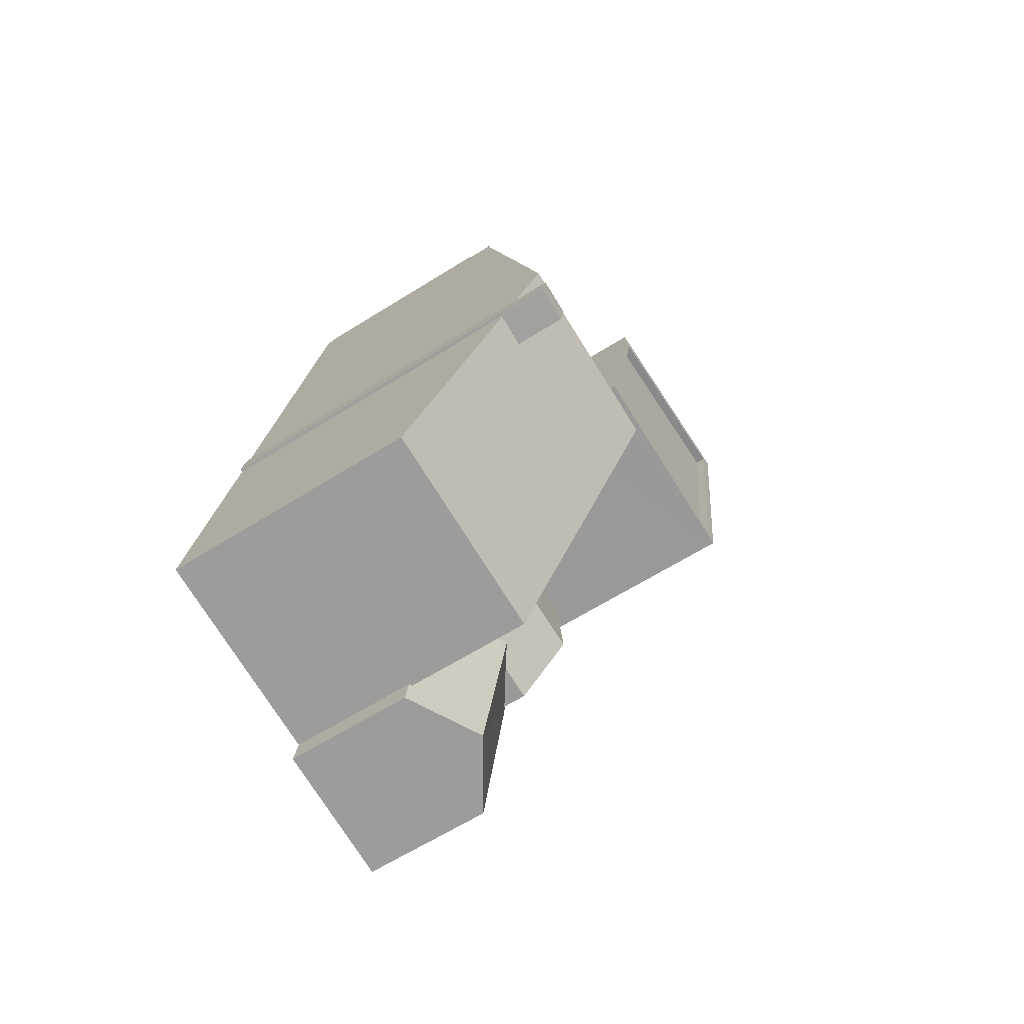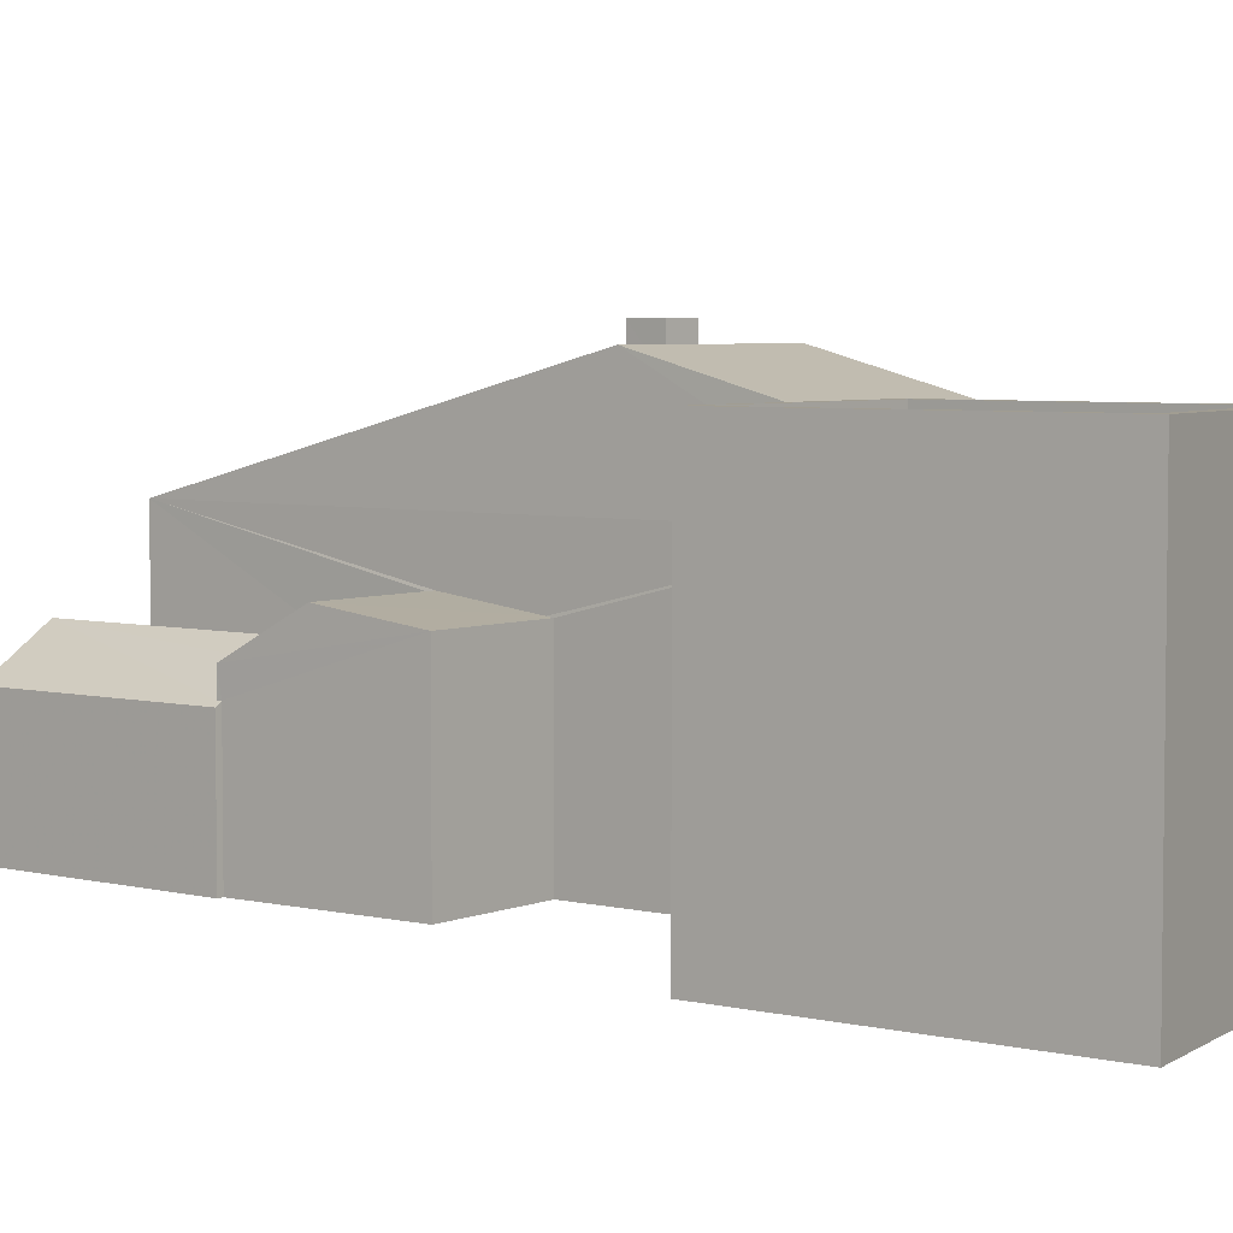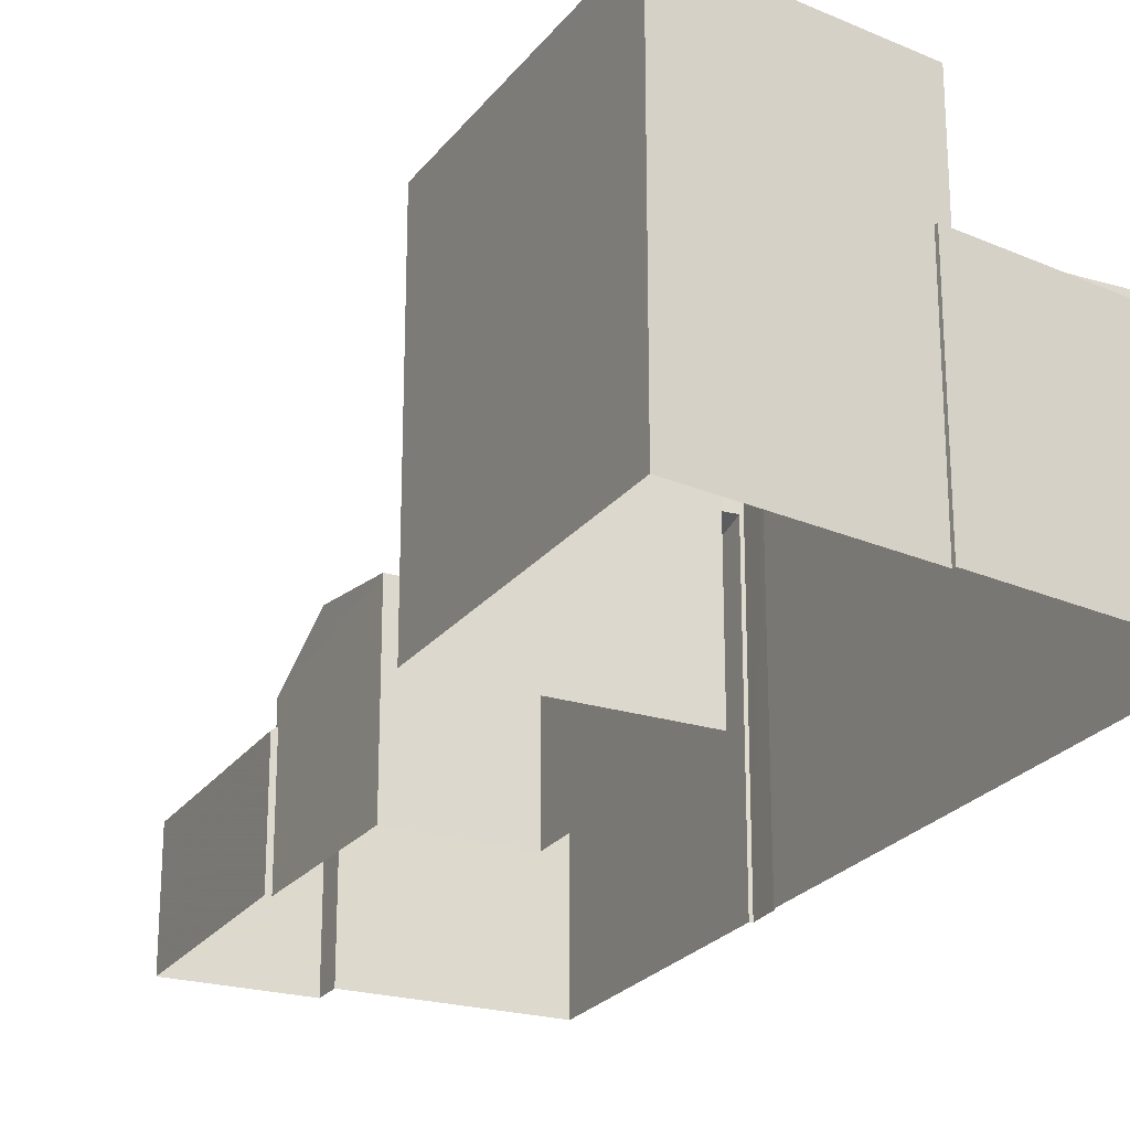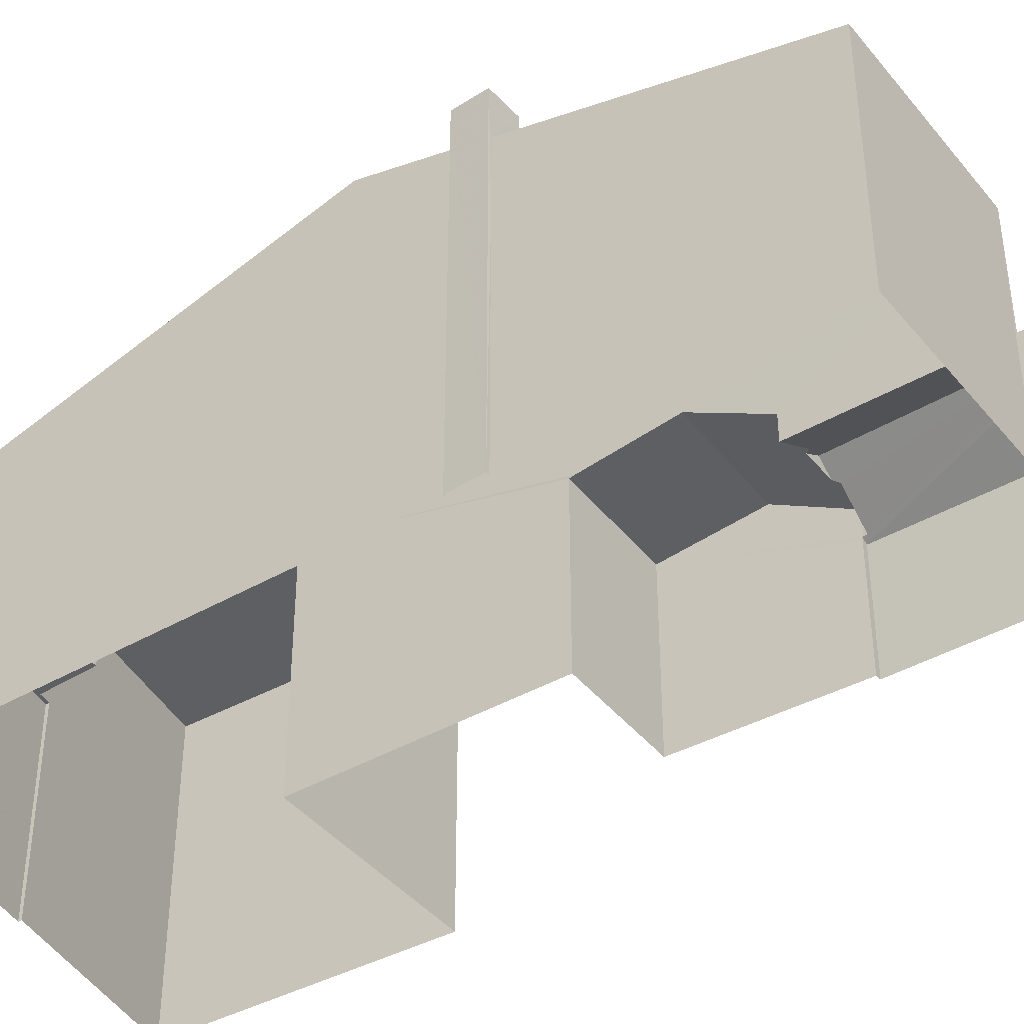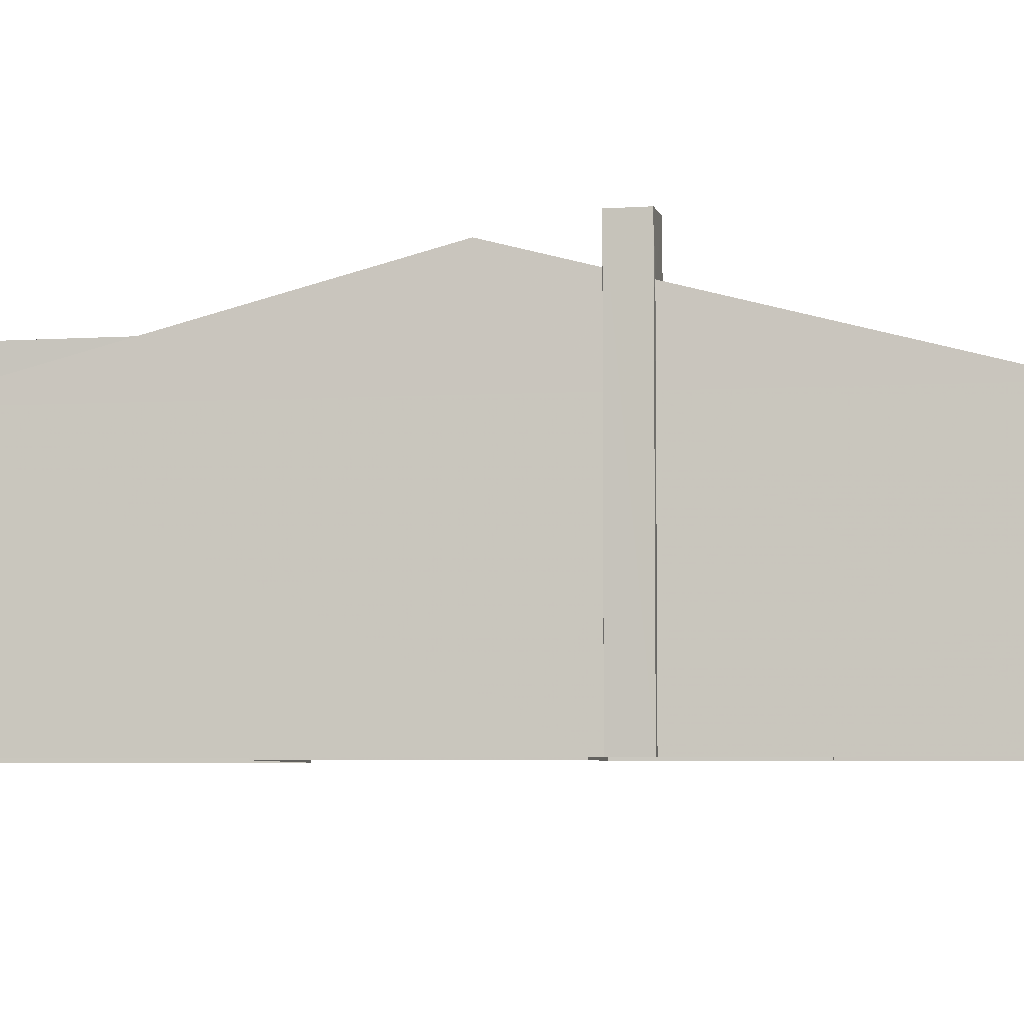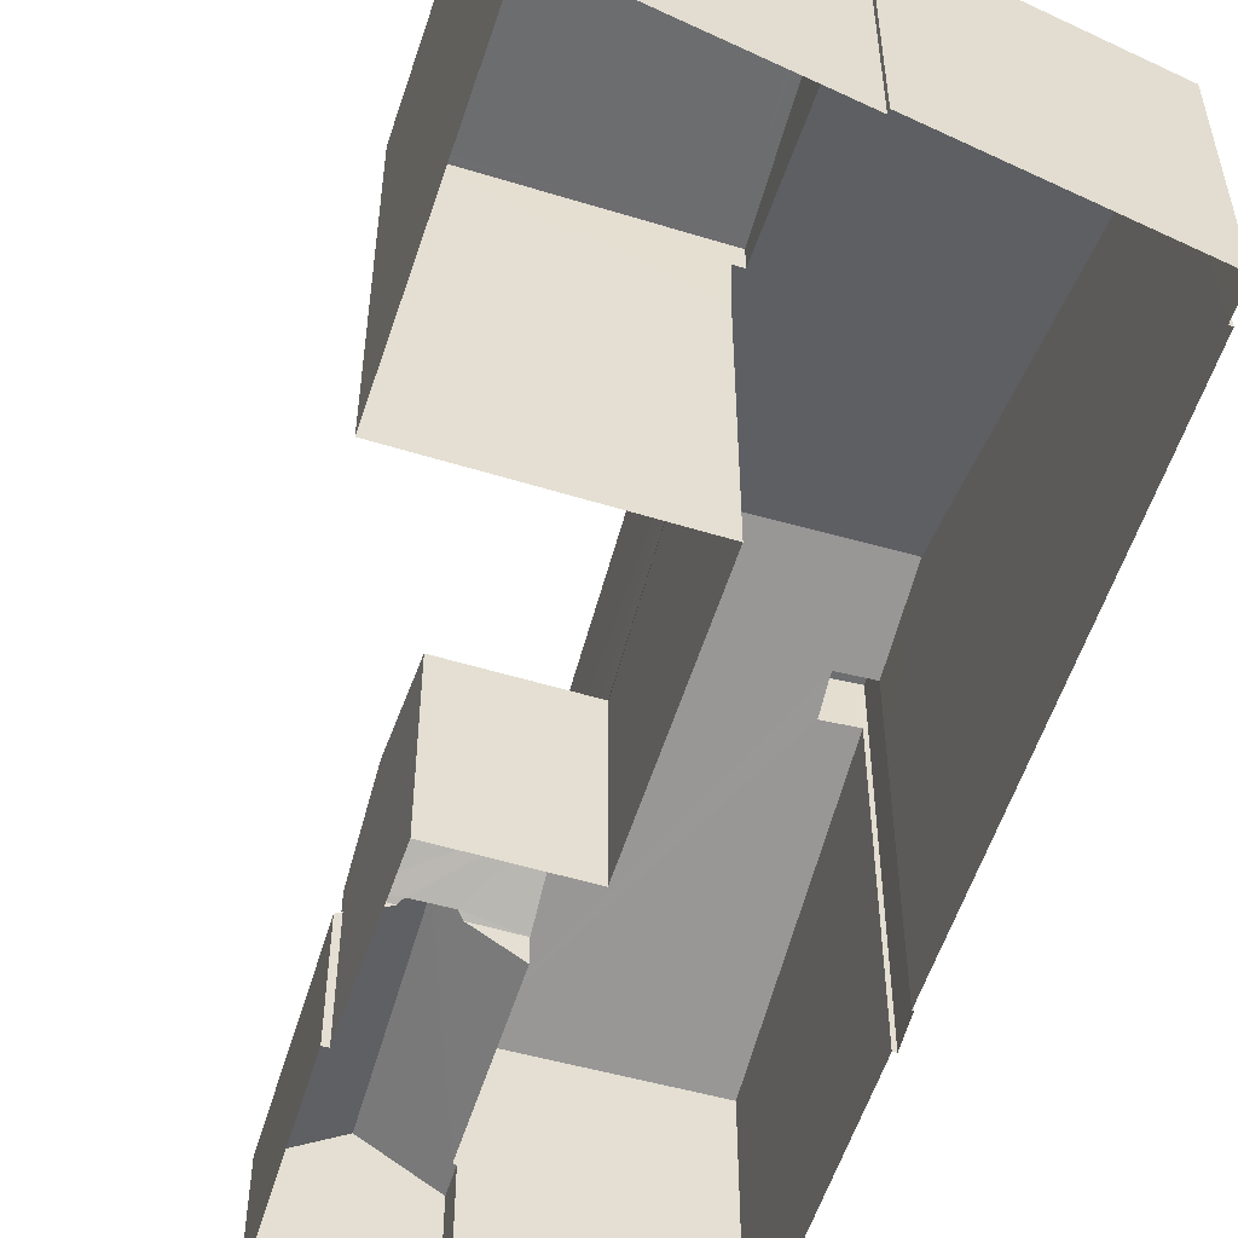
<metadata>
{"format":"obj","ext":"obj","renderer":"f3d","projection":"perspective","resolution":1024,"background":"white","views":[{"elev":-63.5,"azim":-57.6,"up":"+Y"},{"elev":4.7,"azim":119.7,"up":"+Z"},{"elev":-23.5,"azim":144.9,"up":"+Z"},{"elev":-40.5,"azim":-63.2,"up":"+Z"},{"elev":-5.3,"azim":-88.9,"up":"+Z"},{"elev":-53.9,"azim":154.5,"up":"+Z"}]}
</metadata>
<code>
v -8.902e+04 -9.928e+04 7.995
v -8.903e+04 -9.927e+04 7.995
v -8.902e+04 -9.927e+04 7.994
v -8.903e+04 -9.927e+04 7.995
v -8.903e+04 -9.927e+04 7.995
v -8.903e+04 -9.93e+04 7.995
v -8.903e+04 -9.929e+04 7.995
v -8.903e+04 -9.929e+04 7.995
v -8.903e+04 -9.93e+04 7.995
v -8.903e+04 -9.929e+04 7.995
v -8.903e+04 -9.927e+04 7.995
v -8.903e+04 -9.928e+04 7.995
v -8.903e+04 -9.927e+04 7.995
v -8.903e+04 -9.929e+04 7.995
v -8.903e+04 -9.929e+04 7.995
v -8.904e+04 -9.929e+04 7.995
v -8.904e+04 -9.929e+04 7.995
v -8.904e+04 -9.929e+04 7.995
v -8.904e+04 -9.929e+04 7.995
v -8.904e+04 -9.929e+04 7.995
v -8.903e+04 -9.927e+04 13.33
v -8.903e+04 -9.927e+04 13.33
v -8.903e+04 -9.927e+04 13.33
v -8.903e+04 -9.927e+04 13.33
v -8.903e+04 -9.927e+04 13.33
v -8.903e+04 -9.927e+04 13.33
v -8.904e+04 -9.929e+04 14.2
v -8.904e+04 -9.929e+04 16.09
v -8.904e+04 -9.929e+04 16.1
v -8.903e+04 -9.929e+04 16.33
v -8.904e+04 -9.928e+04 16.93
v -8.904e+04 -9.929e+04 16.34
v -8.903e+04 -9.929e+04 14.2
v -8.903e+04 -9.928e+04 16.15
v -8.902e+04 -9.928e+04 16.15
v -8.903e+04 -9.928e+04 16.15
v -8.902e+04 -9.927e+04 16.15
v -8.903e+04 -9.927e+04 16.15
v -8.902e+04 -9.927e+04 16.15
v -8.903e+04 -9.927e+04 16.15
v -8.902e+04 -9.928e+04 16.15
v -8.904e+04 -9.929e+04 17.35
v -8.904e+04 -9.929e+04 17.35
v -8.904e+04 -9.929e+04 17.35
v -8.903e+04 -9.929e+04 17.35
v -8.903e+04 -9.929e+04 12.58
v -8.903e+04 -9.929e+04 12.88
v -8.903e+04 -9.929e+04 12.55
v -8.903e+04 -9.929e+04 12.55
v -8.902e+04 -9.928e+04 15.9
v -8.902e+04 -9.927e+04 15.9
v -8.903e+04 -9.927e+04 15.9
v -8.903e+04 -9.928e+04 15.9
v -8.903e+04 -9.929e+04 12.88
v -8.903e+04 -9.929e+04 12.83
v -8.903e+04 -9.929e+04 11.79
v -8.903e+04 -9.929e+04 11.79
v -8.903e+04 -9.929e+04 11.88
v -8.903e+04 -9.929e+04 11.79
v -8.903e+04 -9.929e+04 11.79
v -8.903e+04 -9.929e+04 11.86
v -8.903e+04 -9.93e+04 11.1
v -8.903e+04 -9.929e+04 11.1
v -8.903e+04 -9.93e+04 12.15
v -8.903e+04 -9.928e+04 16.93
v -8.903e+04 -9.929e+04 12.15
v -8.903e+04 -9.929e+04 11.19
v -8.903e+04 -9.929e+04 11.2
v -8.903e+04 -9.927e+04 14.2
v -8.903e+04 -9.928e+04 15.56
v -8.903e+04 -9.928e+04 15.55
v -8.903e+04 -9.927e+04 14.19
v -8.903e+04 -9.93e+04 11.1
v -8.903e+04 -9.929e+04 11.1
v -8.903e+04 -9.929e+04 11.14
v -8.903e+04 -9.929e+04 11.13
v -8.904e+04 -9.929e+04 14.2
v -8.903e+04 -9.929e+04 11.1
v -8.903e+04 -9.928e+04 14.19
v -8.904e+04 -9.929e+04 14.2
f 1 2 3
f 4 5 2
f 6 7 8
f 6 9 10
f 4 2 11
f 11 12 13
f 7 14 15
f 2 1 12
f 10 16 17
f 18 19 20
f 20 12 14
f 17 18 20
f 20 13 12
f 6 10 7
f 12 11 2
f 7 17 14
f 10 17 7
f 17 20 14
f 21 22 23
f 24 23 25
f 24 25 26
f 23 22 25
f 27 28 29
f 30 31 32
f 33 28 27
f 30 28 33
f 30 33 31
f 34 35 36
f 37 38 39
f 35 37 39
f 40 39 38
f 36 35 41
f 39 41 35
f 42 43 44
f 42 45 43
f 46 47 48
f 49 46 48
f 50 51 52
f 53 50 52
f 46 54 47
f 47 55 56
f 47 54 55
f 57 58 59
f 60 56 61
f 58 61 55
f 59 58 55
f 61 56 55
f 62 63 64
f 36 40 38
f 34 36 38
f 65 31 33
f 61 66 60
f 67 63 68
f 66 64 60
f 64 63 67
f 60 64 67
f 31 65 69
f 70 65 71
f 72 69 70
f 69 65 70
f 73 64 66
f 74 73 75
f 76 75 57
f 57 66 58
f 75 73 66
f 57 75 66
f 62 9 6
f 62 73 9
f 49 48 15
f 14 49 15
f 24 72 23
f 23 72 38
f 38 72 34
f 72 70 34
f 36 50 53
f 36 41 50
f 77 16 27
f 77 17 16
f 40 52 51
f 39 40 51
f 15 78 7
f 67 68 56
f 48 78 15
f 68 78 48
f 68 48 56
f 26 25 4
f 11 26 4
f 14 12 49
f 59 75 76
f 59 33 75
f 12 79 49
f 79 33 54
f 59 55 33
f 49 79 46
f 46 79 54
f 33 55 54
f 48 47 56
f 10 9 73
f 74 10 73
f 17 77 18
f 28 42 29
f 77 29 44
f 18 77 44
f 29 42 44
f 64 73 62
f 2 5 22
f 21 2 22
f 78 68 63
f 52 36 53
f 52 40 36
f 79 65 33
f 79 71 65
f 76 57 59
f 1 79 12
f 70 71 34
f 35 79 1
f 71 79 35
f 71 35 34
f 60 67 56
f 30 45 42
f 28 30 42
f 37 1 3
f 37 35 1
f 63 62 6
f 8 63 6
f 4 22 5
f 4 25 22
f 78 63 8
f 7 78 8
f 72 26 69
f 69 26 13
f 72 24 26
f 13 26 11
f 41 51 50
f 41 39 51
f 32 45 30
f 45 32 43
f 20 19 80
f 80 19 43
f 80 43 32
f 61 58 66
f 75 33 74
f 10 74 16
f 16 74 27
f 74 33 27
f 77 27 29
f 80 31 69
f 80 32 31
f 20 69 13
f 20 80 69
f 43 19 18
f 44 43 18
f 23 38 21
f 2 21 3
f 3 21 37
f 21 38 37

</code>
